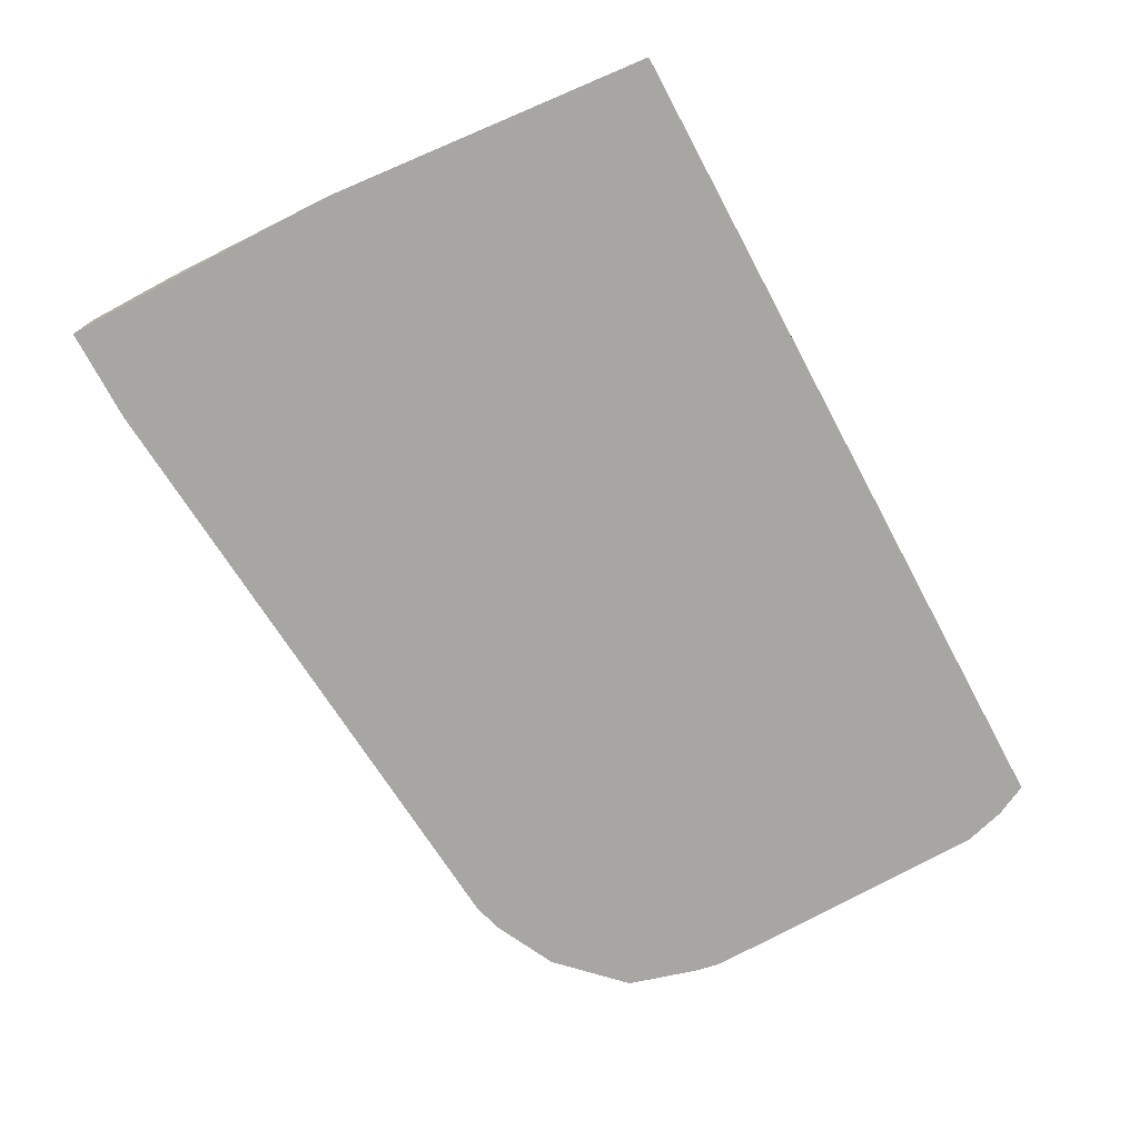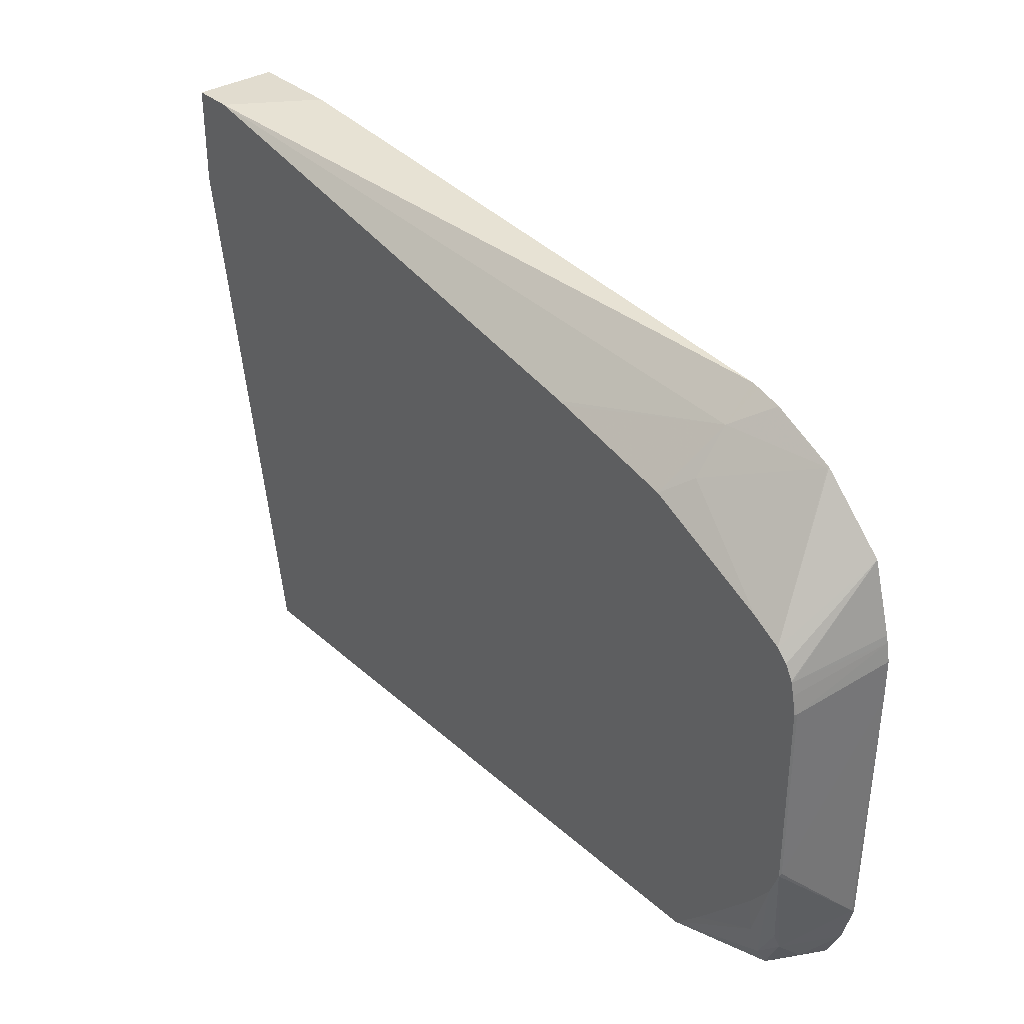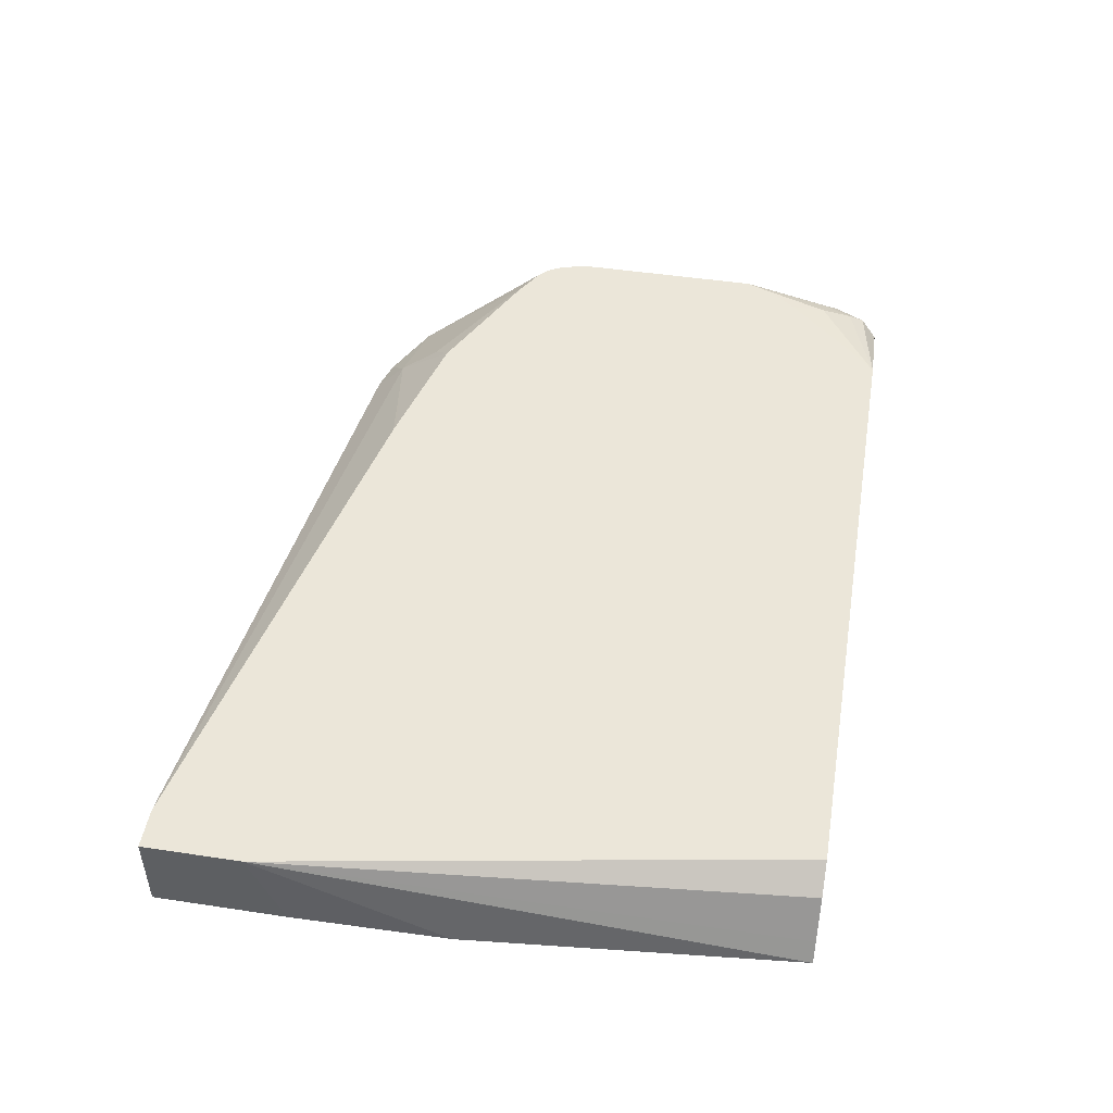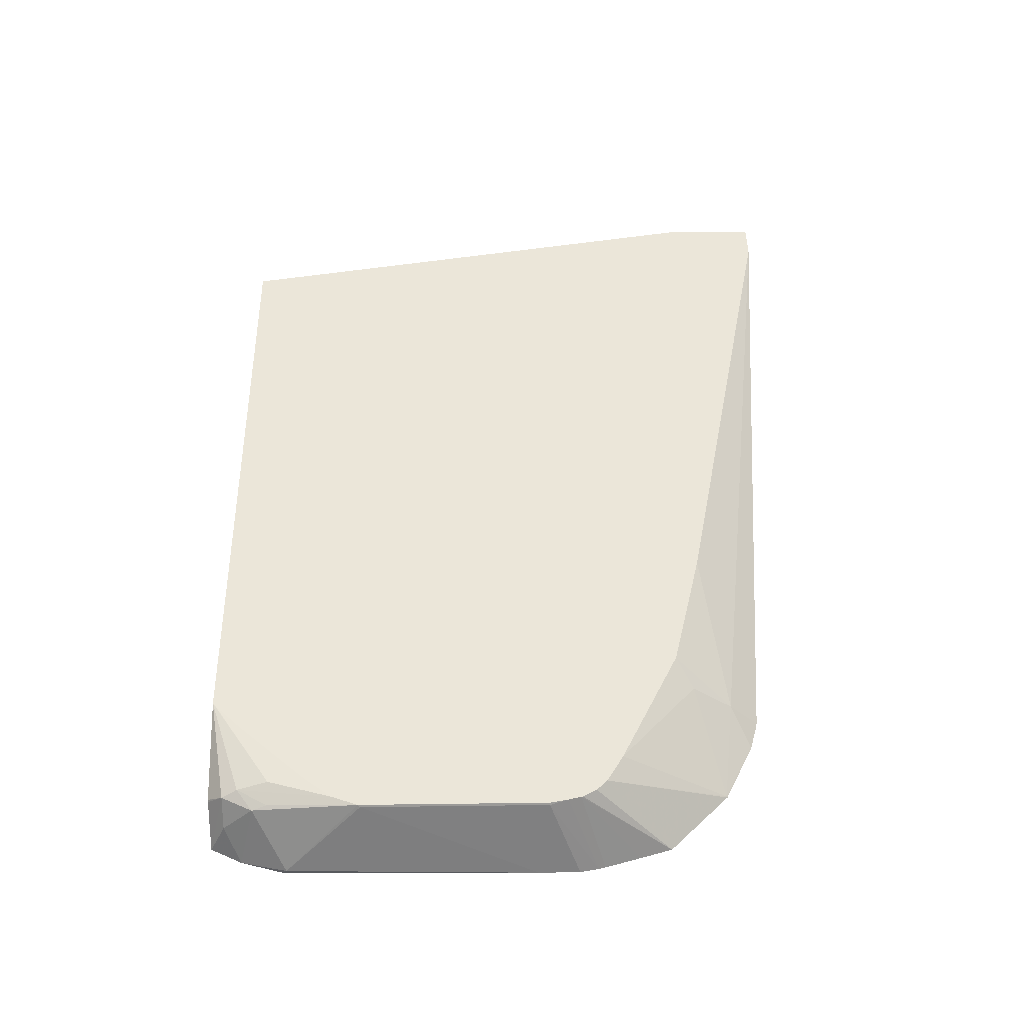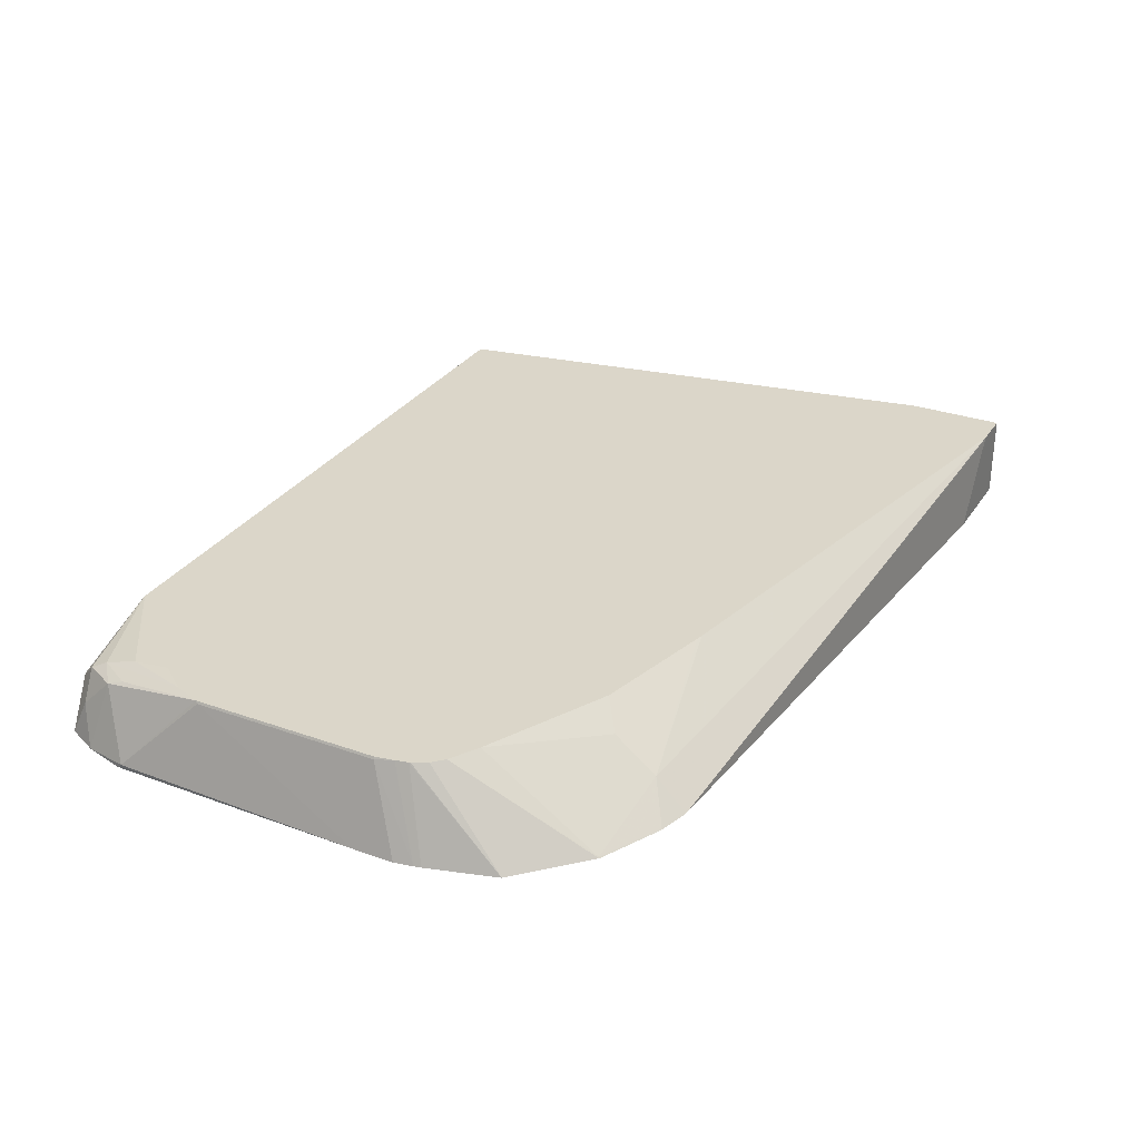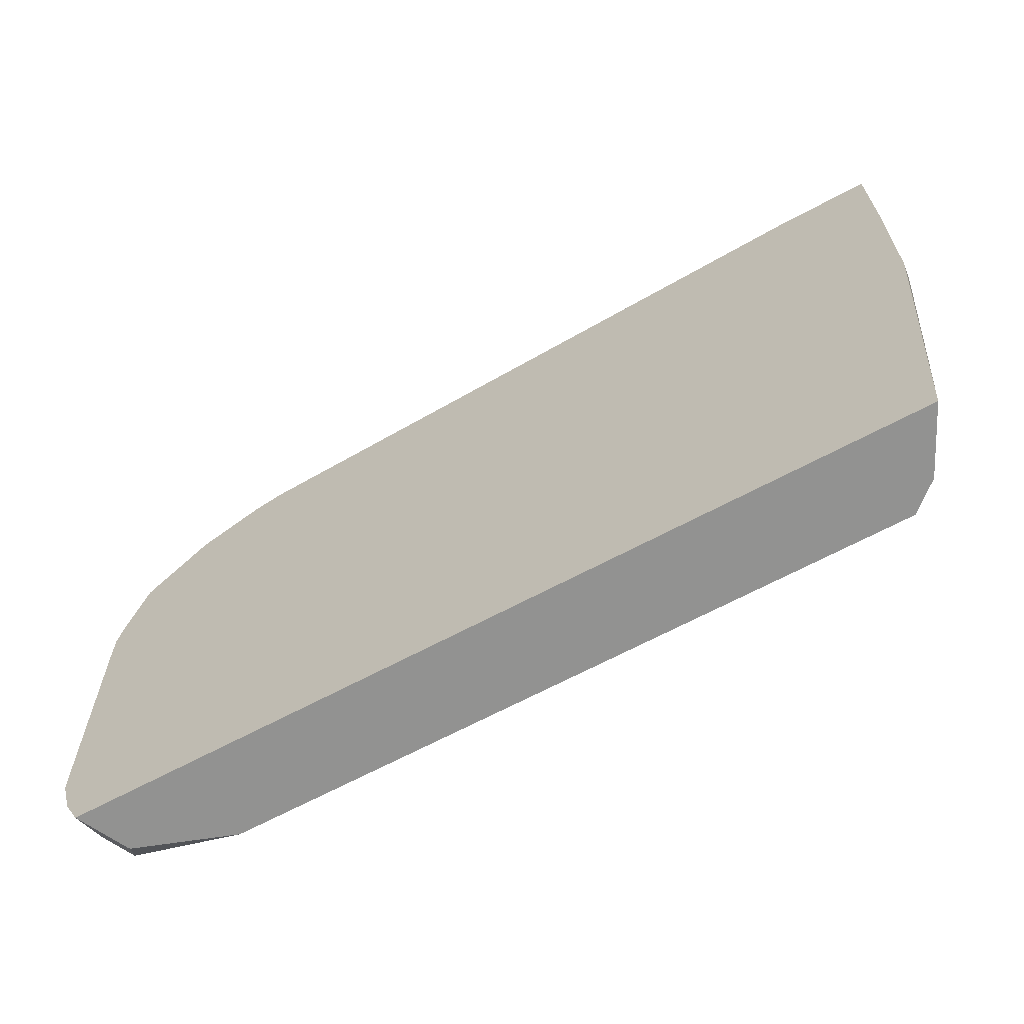
<metadata>
{"format":"obj","ext":"obj","renderer":"f3d","projection":"perspective","resolution":1024,"background":"white","views":[{"elev":-74.1,"azim":118.2,"up":"+Y"},{"elev":34.2,"azim":-129.9,"up":"+Z"},{"elev":47.9,"azim":99.6,"up":"+Y"},{"elev":47.4,"azim":-90.8,"up":"+Y"},{"elev":30.1,"azim":-62.6,"up":"+Y"},{"elev":-66.2,"azim":28.3,"up":"+Z"}]}
</metadata>
<code>
v 0.22 -0.2259 -0.1075
v 0.2142 -0.2142 -0.1075
v 0.239 -0.1772 0.1936
v 0.2376 -0.2259 0.08364
v -0.2645 -0.2259 -0.1075
v 0.2082 -0.2023 -0.1075
v 0.239 -0.1772 0.2499
v 0.239 -0.2259 0.1741
v 0.2023 -0.1904 -0.1075
v 0.1867 -0.1772 -0.1075
v -0.2736 -0.2259 -0.08925
v -0.2633 -0.2053 -0.09817
v -0.2544 -0.1874 -0.09817
v -0.2633 -0.2236 -0.1075
v 0.239 -0.2259 0.2499
v 0.2155 -0.1772 0.2499
v -0.1948 -0.1772 -0.1075
v -0.2804 -0.2259 -0.06528
v -0.2811 -0.2231 -0.06244
v -0.2633 -0.1874 -0.08032
v -0.2495 -0.1966 -0.1075
v -0.2499 -0.1964 -0.1071
v -0.2503 -0.1977 -0.1075
v -0.2521 -0.183 -0.08925
v 0.1846 -0.2259 0.2499
v 0.2142 -0.1785 0.2499
v -0.08921 -0.1772 0.1868
v -0.1785 -0.2083 0.2023
v -0.1785 -0.2259 0.2198
v -0.2499 -0.1785 -0.0714
v -0.197 -0.1772 -0.1058
v -0.2826 -0.2259 0.08311
v -0.2677 -0.1785 -0.01783
v -0.2671 -0.1772 -0.01916
v -0.2618 -0.1845 -0.0714
v -0.2497 -0.1968 -0.1075
v -0.2614 -0.1772 -0.03435
v -0.09319 -0.1772 0.1858
v -0.1646 -0.1772 0.1679
v -0.1785 -0.1897 0.1785
v -0.2321 -0.2254 0.1963
v -0.1963 -0.2254 0.2142
v -0.1968 -0.2259 0.2146
v -0.1826 -0.2259 0.2188
v -0.2485 -0.1772 -0.0509
v -0.2122 -0.1772 -0.09054
v -0.2826 -0.2259 0.1071
v -0.2677 -0.1785 0.08924
v -0.2671 -0.1772 0.08924
v -0.236 -0.1772 0.1322
v -0.2459 -0.1772 0.1263
v -0.2525 -0.1772 0.1223
v -0.2325 -0.2259 0.1968
v -0.2805 -0.2259 0.1178
v -0.2651 -0.1772 0.0998
v -0.2588 -0.1772 0.116
v -0.2682 -0.2259 0.1611
v -0.2796 -0.2259 0.1218
v -0.2635 -0.1772 0.1071
v -0.2632 -0.1772 0.1079
v -0.2736 -0.2259 0.1425
f 19 34 20
f 20 34 35
f 20 35 24
f 21 36 22
f 24 34 37
f 24 35 34
f 24 37 30
f 25 26 29
f 19 33 34
f 28 39 40
f 22 36 23
f 27 38 28
f 16 27 28
f 18 32 19
f 17 30 31
f 17 24 30
f 16 29 26
f 16 28 29
f 13 17 21
f 13 24 17
f 13 20 24
f 13 23 14
f 13 22 23
f 13 21 22
f 28 40 41
f 12 20 13
f 19 32 33
f 28 41 42
f 41 52 53
f 28 43 44
f 11 20 12
f 58 61 59
f 57 59 61
f 57 60 59
f 56 60 57
f 54 59 55
f 54 58 59
f 52 57 53
f 52 56 57
f 48 55 49
f 48 54 55
f 47 54 48
f 41 43 42
f 41 53 43
f 41 51 52
f 41 50 51
f 40 50 41
f 39 50 40
f 33 49 34
f 33 48 49
f 32 48 33
f 32 47 48
f 30 46 31
f 30 45 46
f 30 37 45
f 28 38 39
f 28 44 29
f 28 42 43
f 11 19 20
f 7 25 15
f 1 47 32
f 1 6 2
f 1 9 6
f 1 10 9
f 1 17 10
f 1 36 21
f 1 23 36
f 1 14 23
f 1 5 14
f 1 11 5
f 1 18 11
f 1 32 18
f 1 54 47
f 2 6 3
f 1 58 54
f 1 57 61
f 1 53 57
f 1 43 53
f 1 44 43
f 1 29 44
f 1 25 29
f 1 15 25
f 1 8 15
f 1 4 8
f 1 3 4
f 1 2 3
f 11 18 19
f 1 61 58
f 3 7 15
f 1 21 17
f 3 8 4
f 7 26 25
f 7 16 26
f 5 13 14
f 5 12 13
f 5 11 12
f 3 16 7
f 3 27 16
f 3 38 27
f 3 15 8
f 3 50 39
f 3 51 50
f 3 52 51
f 3 56 52
f 3 60 56
f 3 39 38
f 3 55 59
f 3 49 55
f 3 34 49
f 3 37 34
f 3 45 37
f 3 46 45
f 3 31 46
f 3 17 31
f 3 10 17
f 3 9 10
f 3 59 60
f 3 6 9

</code>
